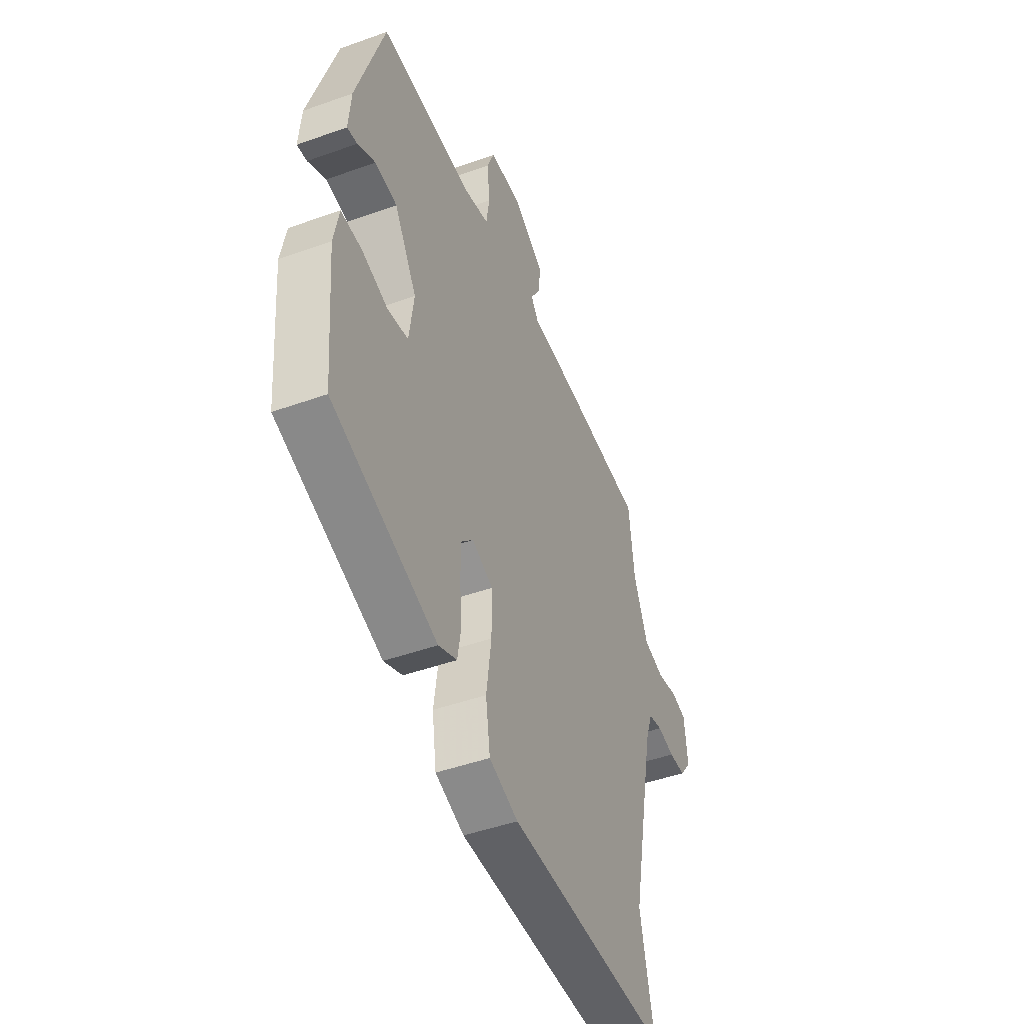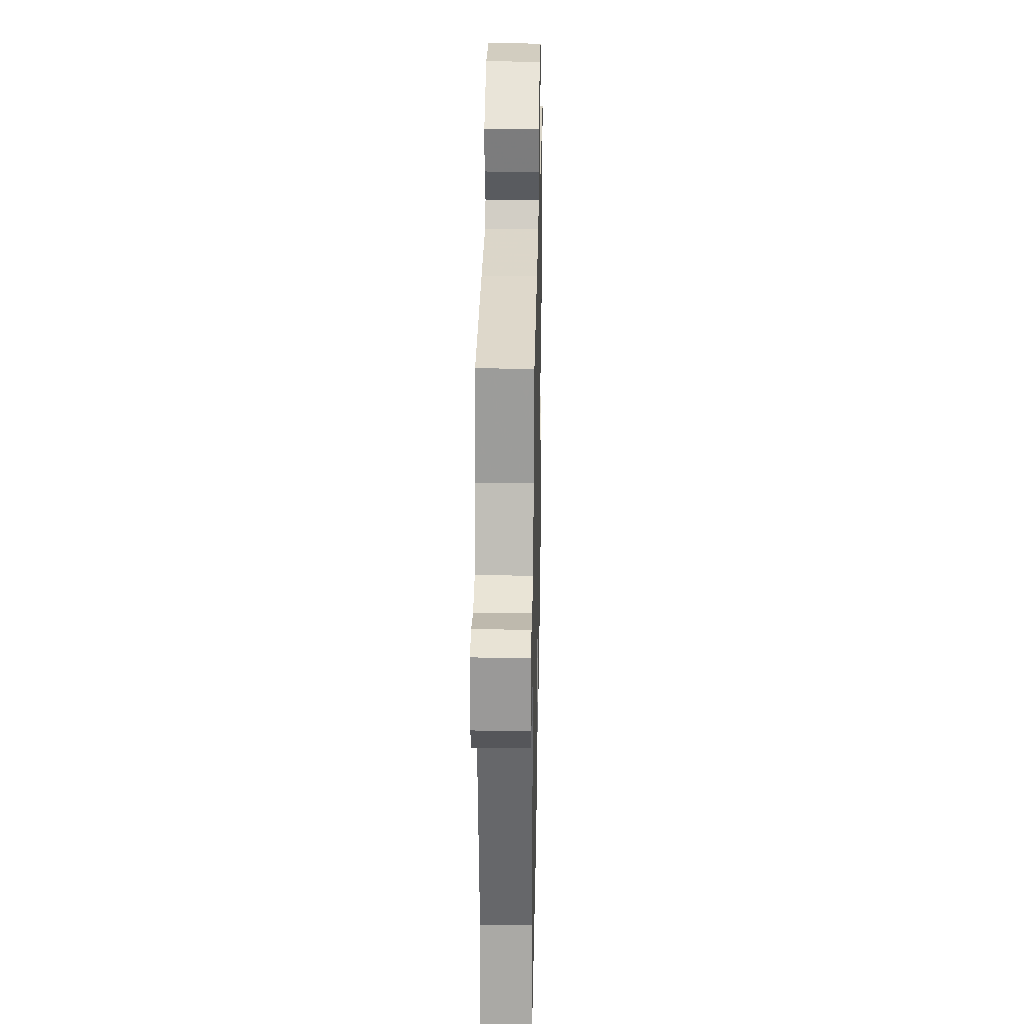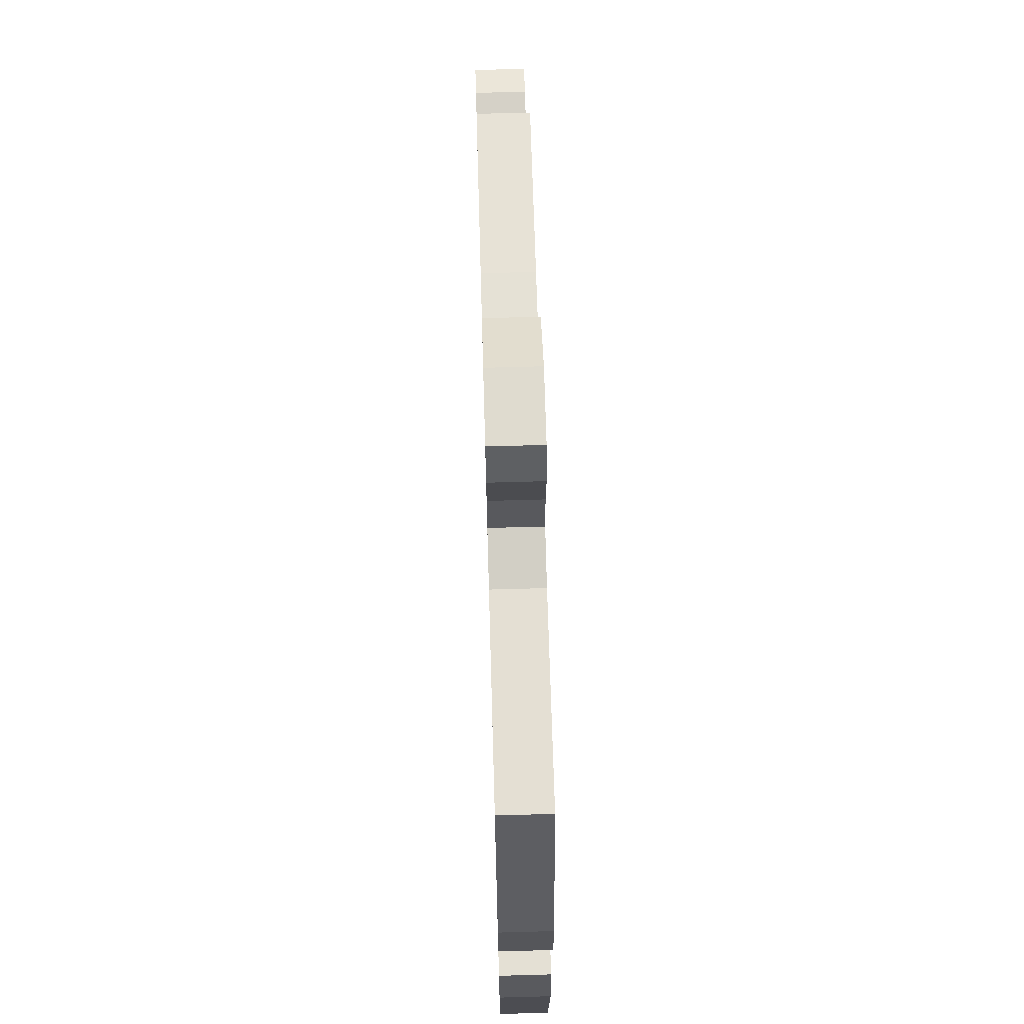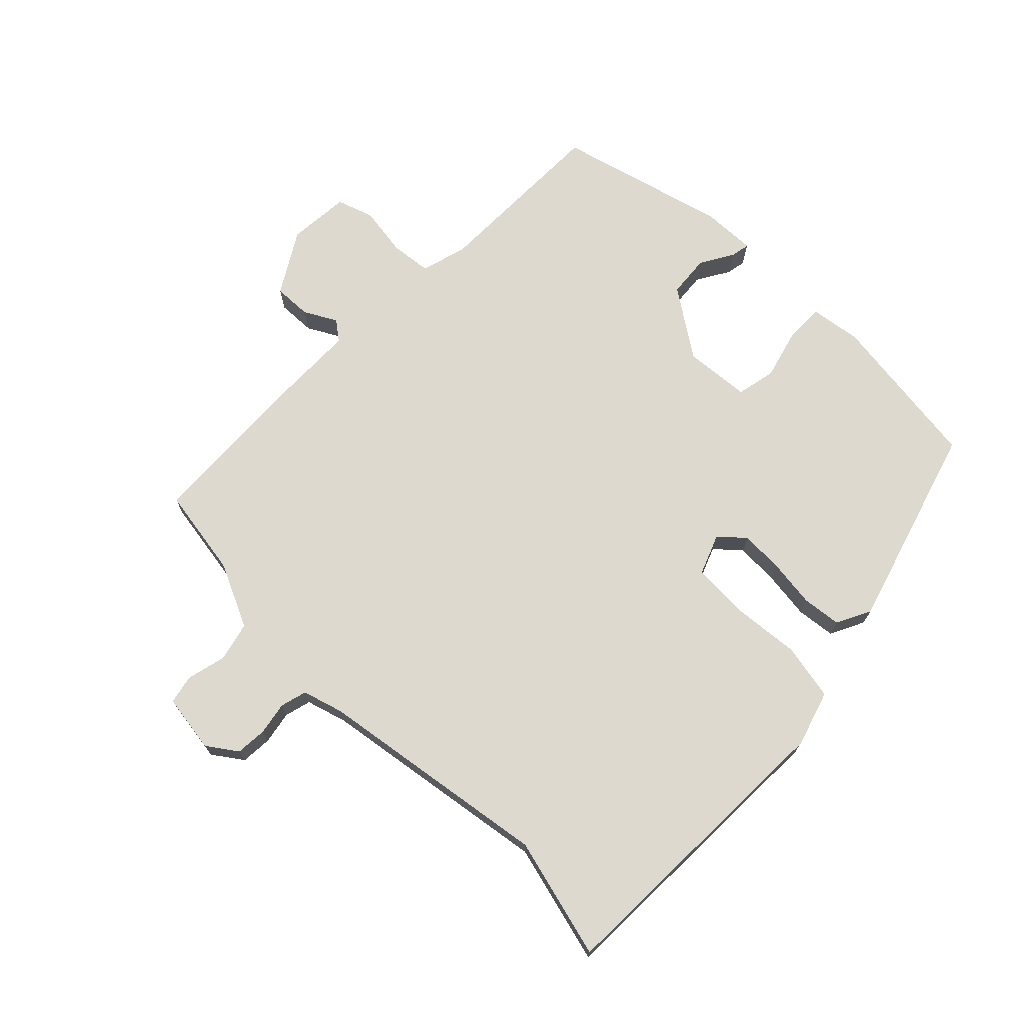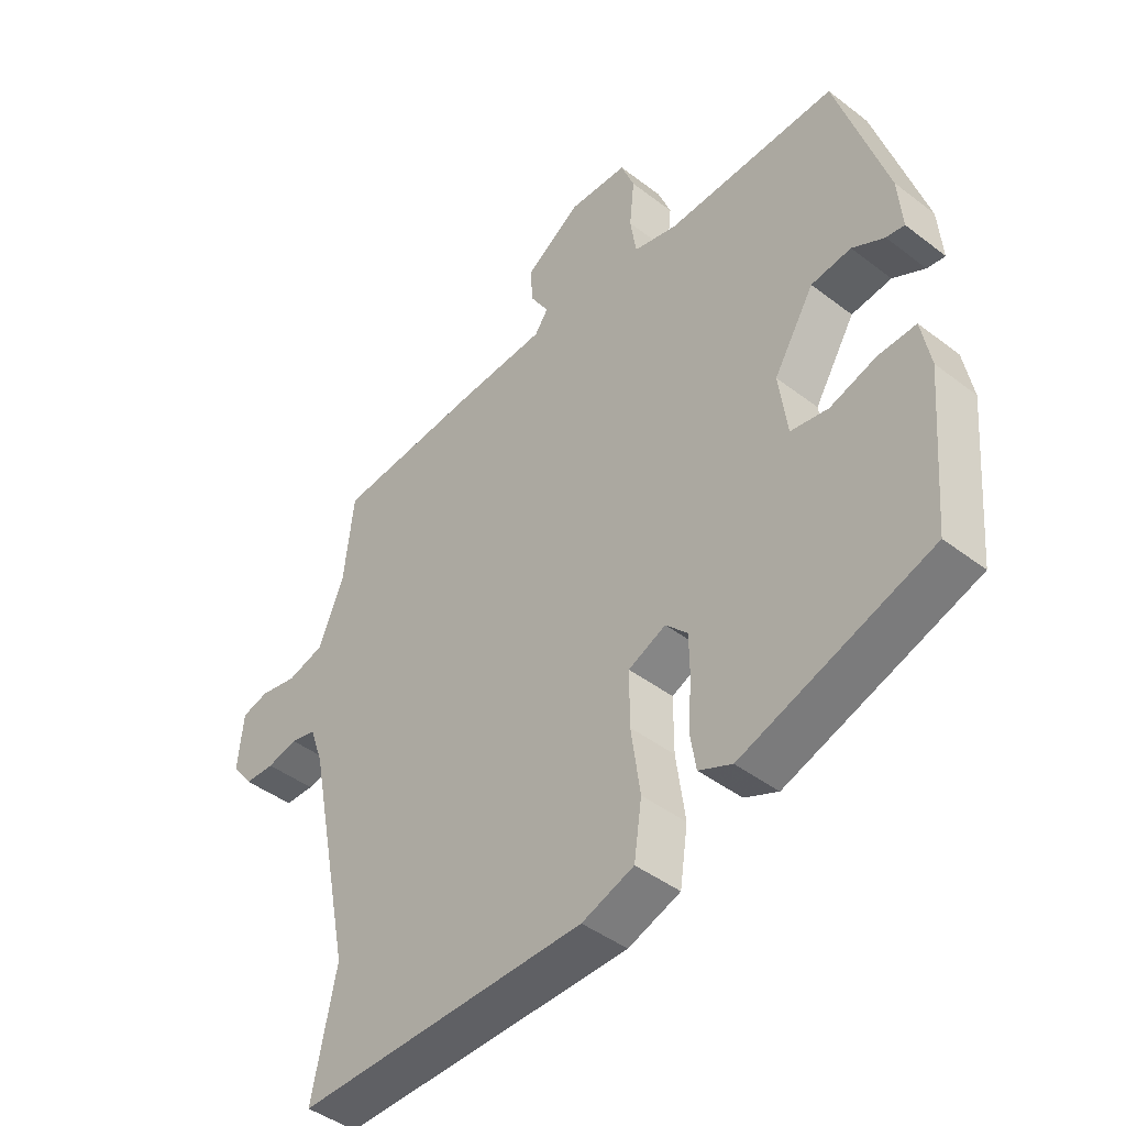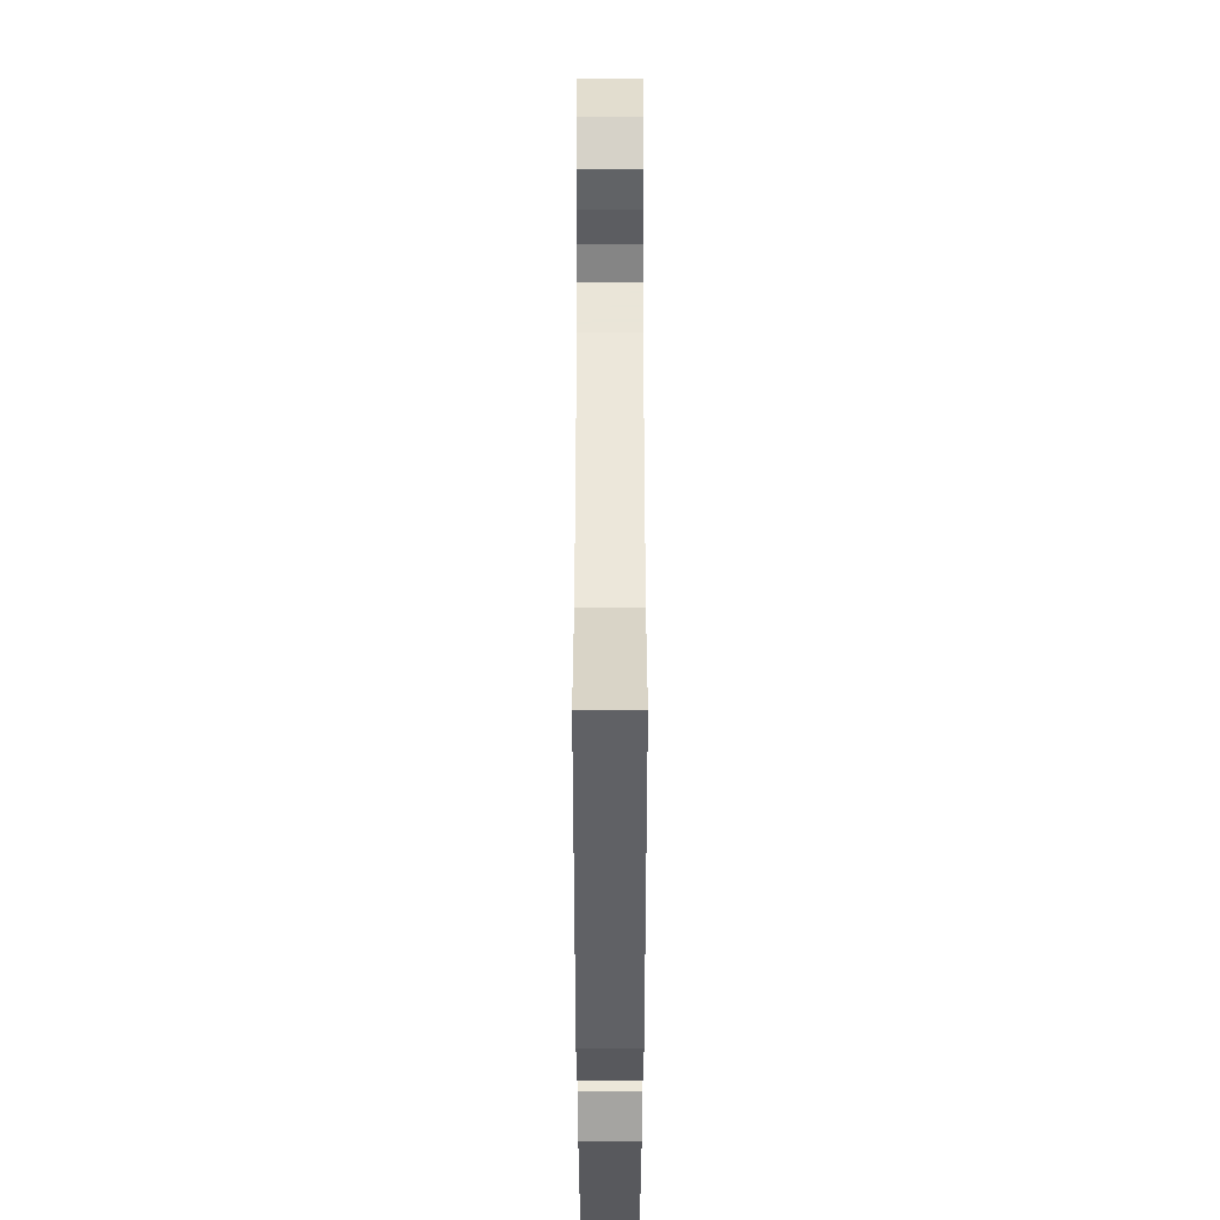
<metadata>
{"format":"obj","ext":"obj","renderer":"f3d","projection":"perspective","resolution":1024,"background":"white","views":[{"elev":-46.3,"azim":-67.7,"up":"+Z"},{"elev":26.3,"azim":91.2,"up":"+Z"},{"elev":68.8,"azim":-91.6,"up":"+Z"},{"elev":71.6,"azim":137.3,"up":"+Y"},{"elev":-43.6,"azim":-132.1,"up":"+Z"},{"elev":-49.6,"azim":90.0,"up":"+Z"}]}
</metadata>
<code>
v 0.508 0.07 0.462
v 0.524 0.07 0.32
v 0.566 0.07 0.217
v 0.627 0.07 0.199
v 0.689 0.07 0.211
v 0.734 0.07 0.199
v 0.743 0.07 0.107
v 0.708 0.07 0.062
v 0.659 0.07 0.061
v 0.608 0.07 0.073
v 0.566 0.07 0.064
v 0.544 0.07 0.001
v 0.471 0.07 -0.362
v 0.511 0.07 -0.554
v 0.031 0.07 -0.544
v -0.055 0.07 -0.513
v -0.068 0.07 -0.424
v -0.053 0.07 -0.317
v -0.053 0.07 -0.229
v -0.115 0.07 -0.201
v -0.151 0.07 -0.238
v -0.152 0.07 -0.305
v -0.146 0.07 -0.381
v -0.156 0.07 -0.442
v -0.211 0.07 -0.466
v -0.523 0.07 -0.356
v -0.544 0.07 -0.105
v -0.529 0.07 -0.026
v -0.467 0.07 -0.029
v -0.39 0.07 -0.054
v -0.328 0.07 -0.044
v -0.314 0.07 0.058
v -0.381 0.07 0.168
v -0.447 0.07 0.177
v -0.5 0.07 0.149
v -0.53 0.07 0.145
v -0.523 0.07 0.229
v -0.44 0.07 0.491
v -0.158 0.07 0.479
v -0.085 0.07 0.496
v -0.075 0.07 0.56
v -0.083 0.07 0.638
v -0.061 0.07 0.694
v 0.036 0.07 0.697
v 0.129 0.07 0.635
v 0.124 0.07 0.576
v 0.094 0.07 0.527
v 0.116 0.07 0.495
v 0.264 0.07 0.485
v 0.508 0 0.462
v 0.524 0 0.32
v 0.566 0 0.217
v 0.627 0 0.199
v 0.689 0 0.211
v 0.734 0 0.199
v 0.743 0 0.107
v 0.708 0 0.062
v 0.659 0 0.061
v 0.608 0 0.073
v 0.566 0 0.064
v 0.544 0 0.001
v 0.471 0 -0.362
v 0.511 0 -0.554
v 0.031 0 -0.544
v -0.055 0 -0.513
v -0.068 0 -0.424
v -0.053 0 -0.317
v -0.053 0 -0.229
v -0.115 0 -0.201
v -0.151 0 -0.238
v -0.152 0 -0.305
v -0.146 0 -0.381
v -0.156 0 -0.442
v -0.211 0 -0.466
v -0.523 0 -0.356
v -0.544 0 -0.105
v -0.529 0 -0.026
v -0.467 0 -0.029
v -0.39 0 -0.054
v -0.328 0 -0.044
v -0.314 0 0.058
v -0.381 0 0.168
v -0.447 0 0.177
v -0.5 0 0.149
v -0.53 0 0.145
v -0.523 0 0.229
v -0.44 0 0.491
v -0.158 0 0.479
v -0.085 0 0.496
v -0.075 0 0.56
v -0.083 0 0.638
v -0.061 0 0.694
v 0.036 0 0.697
v 0.129 0 0.635
v 0.124 0 0.576
v 0.094 0 0.527
v 0.116 0 0.495
v 0.264 0 0.485
f 48 49 1 2
f 45 46 47
f 44 45 47
f 43 44 47
f 42 43 47
f 41 42 47
f 40 41 47 48
f 48 2 3
f 40 48 3
f 39 40 3
f 37 38 39
f 36 37 39
f 35 36 39
f 34 35 39
f 33 34 39 3
f 28 29 30
f 27 28 30
f 26 27 30
f 25 26 30
f 24 25 30
f 23 24 30
f 22 23 30
f 21 22 30 31
f 20 21 31 32
f 16 17 18
f 15 16 18
f 14 15 18
f 13 14 18
f 12 13 18 19
f 32 33 3
f 20 32 3
f 19 20 3
f 12 19 3
f 11 12 3
f 8 9 10
f 7 8 10
f 6 7 10
f 5 6 10
f 4 5 10
f 3 4 10 11
f 51 50 98 97
f 96 95 94
f 96 94 93
f 96 93 92
f 96 92 91
f 96 91 90
f 97 96 90 89
f 52 51 97
f 52 97 89
f 52 89 88
f 88 87 86
f 88 86 85
f 88 85 84
f 88 84 83
f 52 88 83 82
f 79 78 77
f 79 77 76
f 79 76 75
f 79 75 74
f 79 74 73
f 79 73 72
f 79 72 71
f 80 79 71 70
f 81 80 70 69
f 67 66 65
f 67 65 64
f 67 64 63
f 67 63 62
f 68 67 62 61
f 52 82 81
f 52 81 69
f 52 69 68
f 52 68 61
f 52 61 60
f 59 58 57
f 59 57 56
f 59 56 55
f 59 55 54
f 59 54 53
f 60 59 53 52
f 1 50 51 2
f 2 51 52 3
f 3 52 53 4
f 4 53 54 5
f 5 54 55 6
f 6 55 56 7
f 7 56 57 8
f 8 57 58 9
f 9 58 59 10
f 10 59 60 11
f 11 60 61 12
f 12 61 62 13
f 13 62 63 14
f 14 63 64 15
f 15 64 65 16
f 16 65 66 17
f 17 66 67 18
f 18 67 68 19
f 19 68 69 20
f 20 69 70 21
f 21 70 71 22
f 22 71 72 23
f 23 72 73 24
f 24 73 74 25
f 25 74 75 26
f 26 75 76 27
f 27 76 77 28
f 28 77 78 29
f 29 78 79 30
f 30 79 80 31
f 31 80 81 32
f 32 81 82 33
f 33 82 83 34
f 34 83 84 35
f 35 84 85 36
f 36 85 86 37
f 37 86 87 38
f 38 87 88 39
f 39 88 89 40
f 40 89 90 41
f 41 90 91 42
f 42 91 92 43
f 43 92 93 44
f 44 93 94 45
f 45 94 95 46
f 46 95 96 47
f 47 96 97 48
f 48 97 98 49
f 49 98 50 1

</code>
